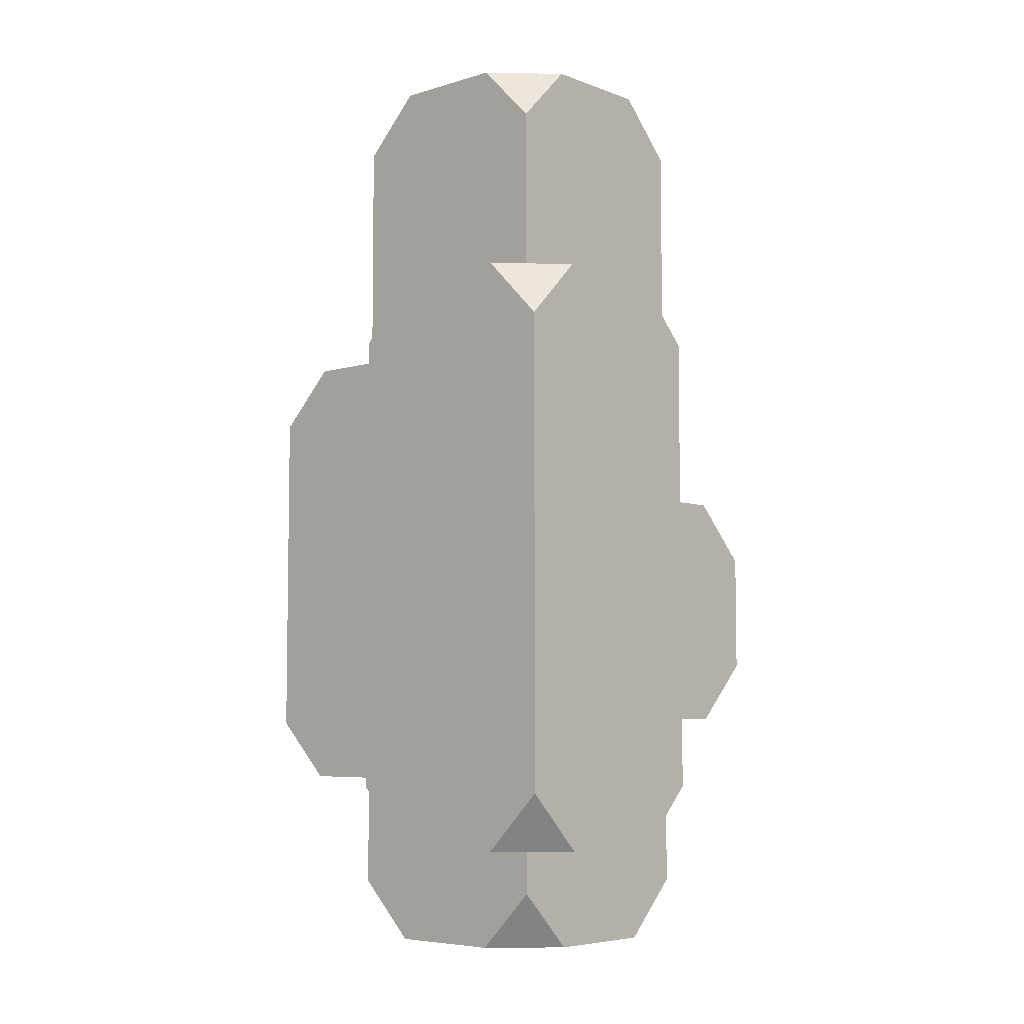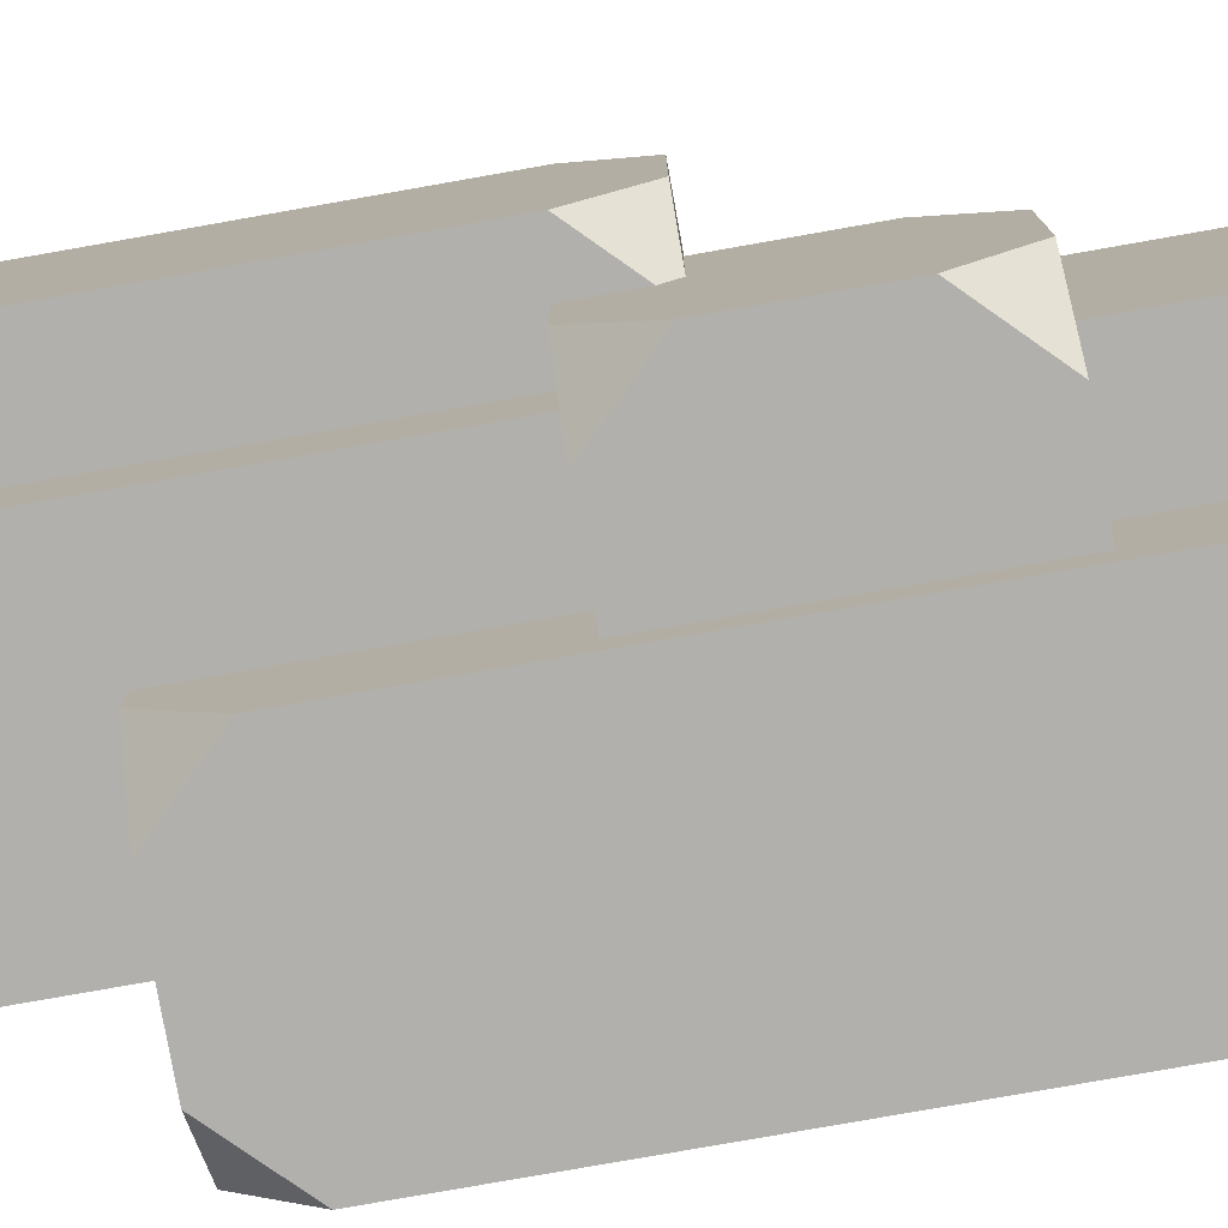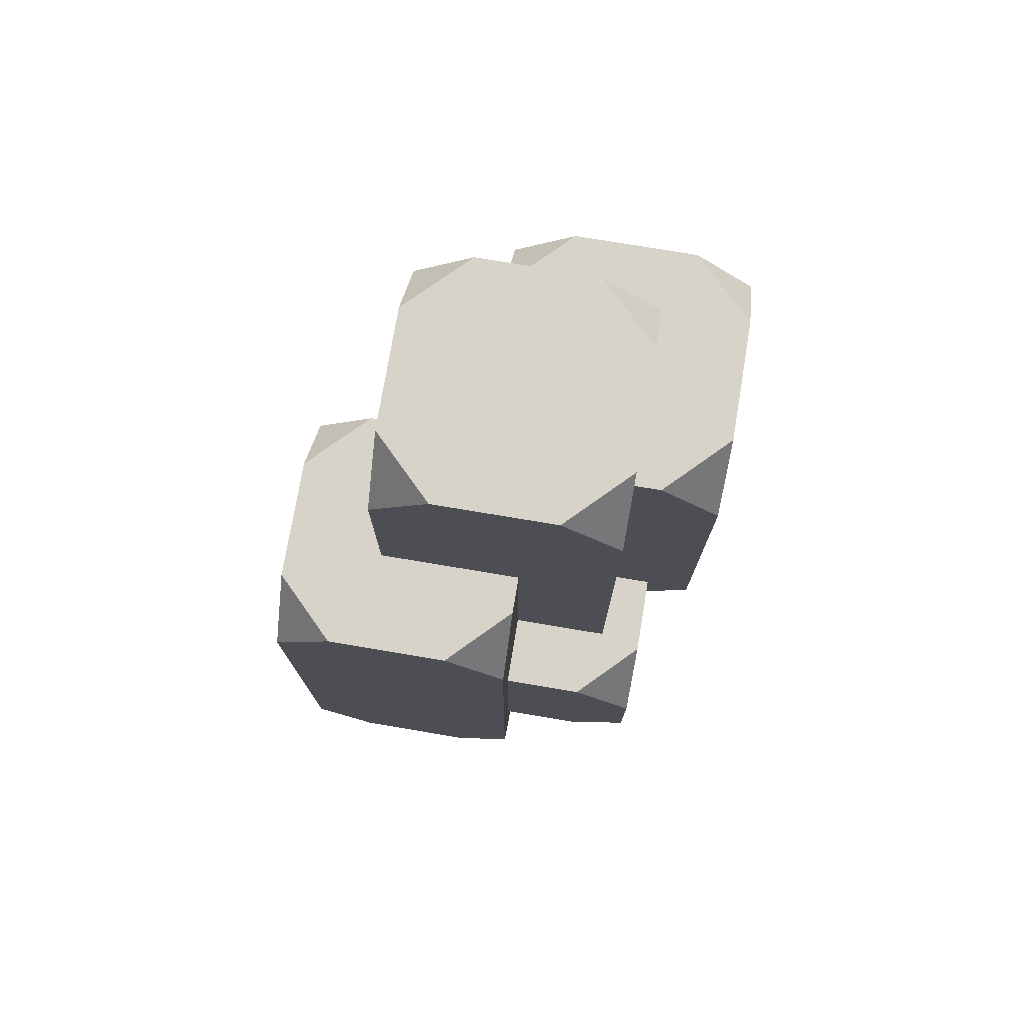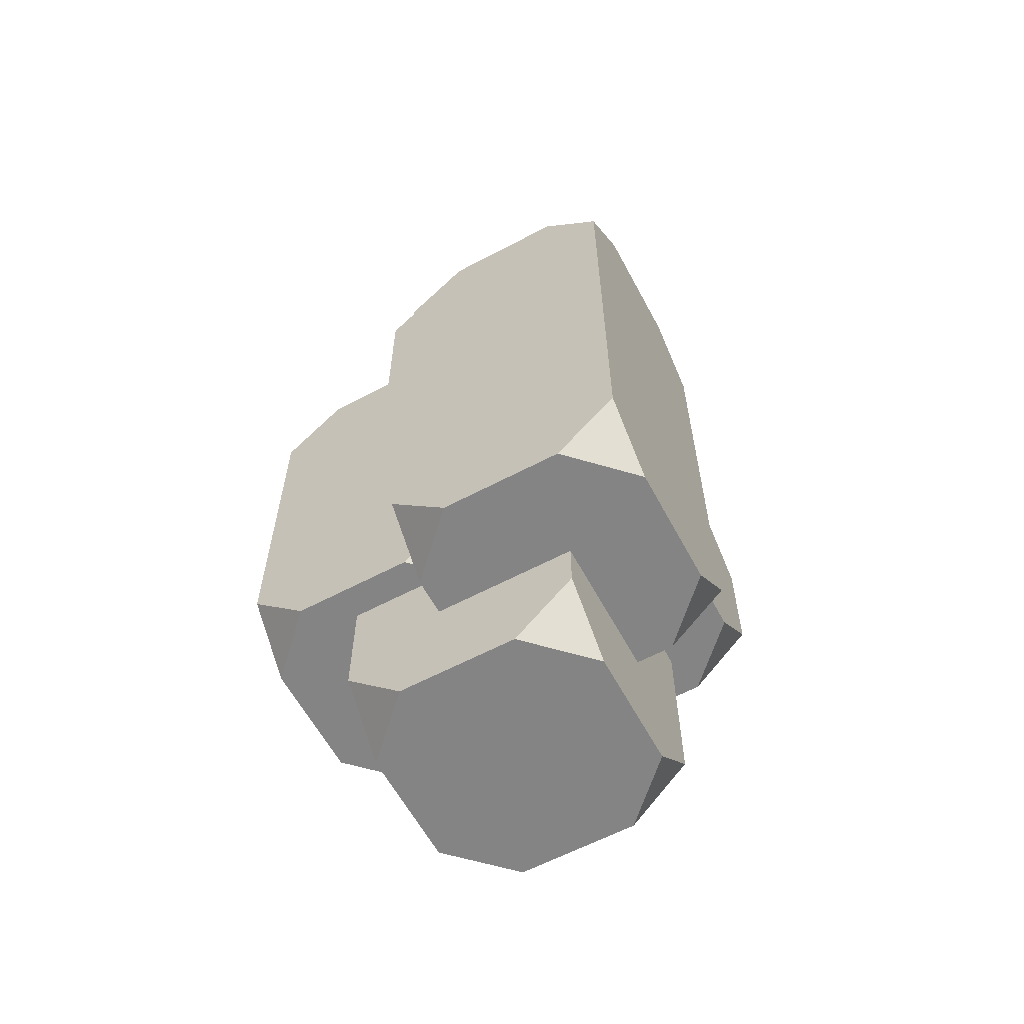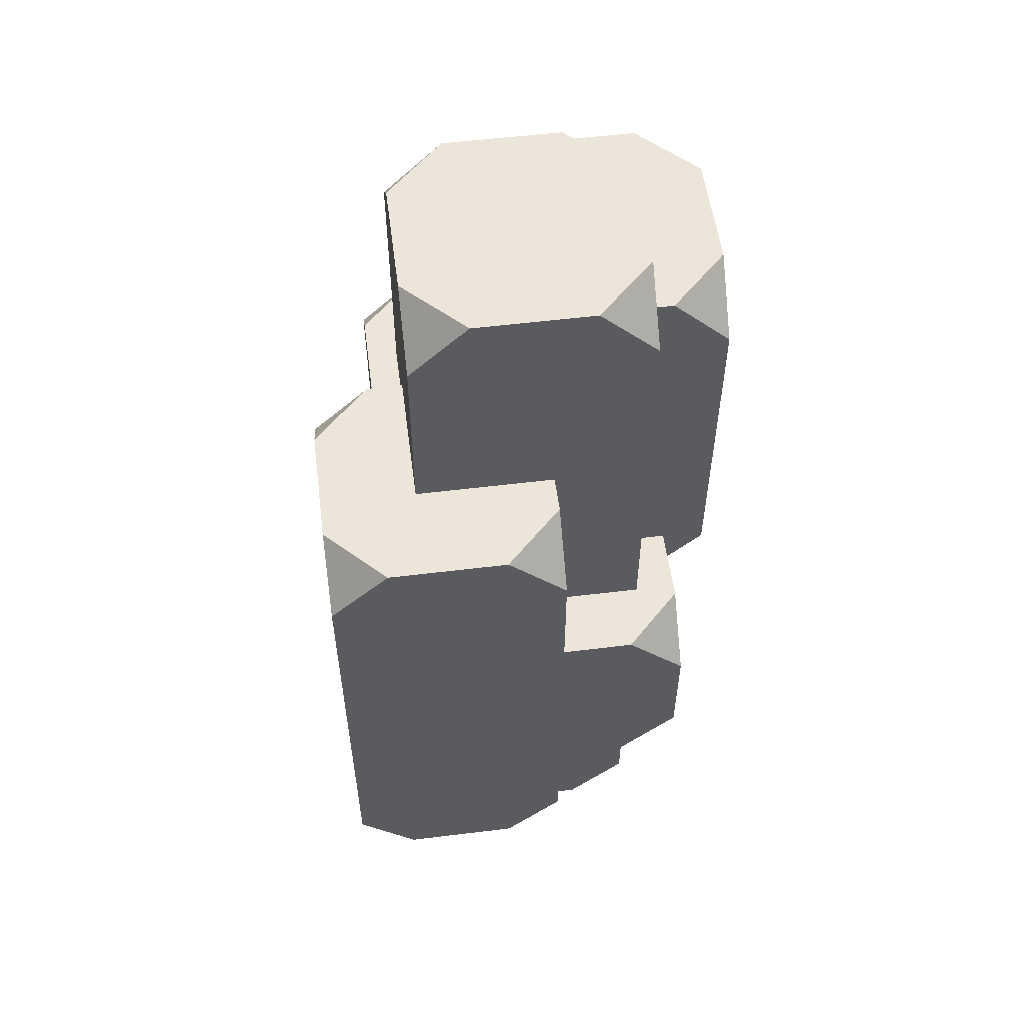
<metadata>
{"format":"obj","ext":"obj","renderer":"f3d","projection":"perspective","resolution":1024,"background":"white","views":[{"elev":-6.0,"azim":132.1,"up":"+Y"},{"elev":-78.8,"azim":-80.0,"up":"+Z"},{"elev":75.8,"azim":-170.5,"up":"+Y"},{"elev":-61.3,"azim":118.3,"up":"+Y"},{"elev":55.1,"azim":172.6,"up":"+Y"}]}
</metadata>
<code>
g frogcave_prism_cluster_tall
v 1 -3 -0.5
v 1 -2.5 -1
v 0.5 -3 -1
v 1 -2.5 1
v 1 -3 0.5
v 0.5 -3 1
v -1 -2.5 1
v -0.5 -3 1
v -1 -3 0.5
v -0.5 -3 -1
v -1 -2.5 -1
v -1 -3 -0.5
v 0.5 5 -1
v 1 4.5 -1
v 1 5 -0.5
v 1 4.5 1
v 0.5 5 1
v 1 5 0.5
v -1 4.5 1
v -1 5 0.5
v -0.5 5 1
v -1 5 -0.5
v -1 4.5 -1
v -0.5 5 -1
v 1.81 -2.081 -1.31
v 1.81 -1.581 -1.81
v 1.31 -2.081 -1.81
v 1.81 -1.581 0.1897
v 1.81 -2.081 -0.3103
v 1.31 -2.081 0.1897
v -0.1897 -1.581 0.1897
v 0.3103 -2.081 0.1897
v -0.1897 -2.081 -0.3103
v 0.3103 -2.081 -1.81
v -0.1897 -1.581 -1.81
v -0.1897 -2.081 -1.31
v 1.31 2.919 -1.81
v 1.81 2.419 -1.81
v 1.81 2.919 -1.31
v 1.81 2.419 0.1897
v 1.31 2.919 0.1897
v 1.81 2.919 -0.3103
v -0.1897 2.419 0.1897
v -0.1897 2.919 -0.3103
v 0.3103 2.919 0.1897
v -0.1897 2.919 -1.31
v -0.1897 2.419 -1.81
v 0.3103 2.919 -1.81
v 1.264 -1.526 0.3902
v 1.264 -1.026 -0.1098
v 0.7645 -1.526 -0.1098
v 1.264 -1.026 1.89
v 1.264 -1.526 1.39
v 0.7645 -1.526 1.89
v -0.7355 -1.026 1.89
v -0.2355 -1.526 1.89
v -0.7355 -1.526 1.39
v -0.2355 -1.526 -0.1098
v -0.7355 -1.026 -0.1098
v -0.7355 -1.526 0.3902
v 0.7645 2.374 -0.1098
v 1.264 1.874 -0.1098
v 1.264 2.374 0.3902
v 1.264 1.874 1.89
v 0.7645 2.374 1.89
v 1.264 2.374 1.39
v -0.7355 1.874 1.89
v -0.7355 2.374 1.39
v -0.2355 2.374 1.89
v -0.7355 2.374 0.3902
v -0.7355 1.874 -0.1098
v -0.2355 2.374 -0.1098
v 0.648 -0.9825 -1.088
v 0.648 -0.4825 -1.588
v 0.148 -0.9825 -1.588
v 0.648 -0.4825 0.4116
v 0.648 -0.9825 -0.08844
v 0.148 -0.9825 0.4116
v -1.352 -0.4825 0.4116
v -0.852 -0.9825 0.4116
v -1.352 -0.9825 -0.08844
v -0.852 -0.9825 -1.588
v -1.352 -0.4825 -1.588
v -1.352 -0.9825 -1.088
v 0.148 1.018 -1.588
v 0.648 0.5175 -1.588
v 0.648 1.018 -1.088
v 0.648 0.5175 0.4116
v 0.148 1.018 0.4116
v 0.648 1.018 -0.08844
v -1.352 0.5175 0.4116
v -1.352 1.018 -0.08844
v -0.852 1.018 0.4116
v -1.352 1.018 -1.088
v -1.352 0.5175 -1.588
v -0.852 1.018 -1.588
v 0.272 0.4588 0.06918
v 0.272 0.9588 -0.4308
v -0.228 0.4588 -0.4308
v 0.272 0.9588 1.569
v 0.272 0.4588 1.069
v -0.228 0.4588 1.569
v -1.728 0.9588 1.569
v -1.228 0.4588 1.569
v -1.728 0.4588 1.069
v -1.228 0.4588 -0.4308
v -1.728 0.9588 -0.4308
v -1.728 0.4588 0.06918
v -0.228 4.359 -0.4308
v 0.272 3.859 -0.4308
v 0.272 4.359 0.06918
v 0.272 3.859 1.569
v -0.228 4.359 1.569
v 0.272 4.359 1.069
v -1.728 3.859 1.569
v -1.728 4.359 1.069
v -1.228 4.359 1.569
v -1.728 4.359 0.06918
v -1.728 3.859 -0.4308
v -1.228 4.359 -0.4308
v 1 -2.5 -1
v 1 4.5 -1
v 0.5 5 -1
v 0.5 -3 -1
v -0.5 5 -1
v -0.5 -3 -1
v -1 -2.5 -1
v -1 4.5 -1
v 0.5 -3 -1
v -0.5 -3 -1
v -1 -3 -0.5
v 1 -3 -0.5
v -1 -3 0.5
v 1 -3 0.5
v -0.5 -3 1
v 0.5 -3 1
v -1 -2.5 1
v -1 -3 0.5
v -1 -3 -0.5
v -1 -2.5 -1
v -1 4.5 1
v -1 4.5 -1
v -1 5 0.5
v -1 5 -0.5
v -1 5 -0.5
v -0.5 5 -1
v 0.5 5 -1
v 1 5 -0.5
v -1 5 0.5
v 1 5 0.5
v -0.5 5 1
v 0.5 5 1
v 1 4.5 1
v 1 -2.5 1
v 0.5 -3 1
v 0.5 5 1
v -0.5 -3 1
v -0.5 5 1
v -1 -2.5 1
v -1 4.5 1
v 1 -2.5 -1
v 1 -3 -0.5
v 1 -3 0.5
v 1 -2.5 1
v 1 4.5 -1
v 1 4.5 1
v 1 5 -0.5
v 1 5 0.5
v 1.81 -1.581 -1.81
v 1.81 2.419 -1.81
v 1.31 2.919 -1.81
v 1.31 -2.081 -1.81
v 0.3103 2.919 -1.81
v 0.3103 -2.081 -1.81
v -0.1897 -1.581 -1.81
v -0.1897 2.419 -1.81
v 1.31 -2.081 -1.81
v 0.3103 -2.081 -1.81
v -0.1897 -2.081 -1.31
v 1.81 -2.081 -1.31
v -0.1897 -2.081 -0.3103
v 1.81 -2.081 -0.3103
v 0.3103 -2.081 0.1897
v 1.31 -2.081 0.1897
v -0.1897 -1.581 0.1897
v -0.1897 -2.081 -0.3103
v -0.1897 -2.081 -1.31
v -0.1897 -1.581 -1.81
v -0.1897 2.419 0.1897
v -0.1897 2.419 -1.81
v -0.1897 2.919 -0.3103
v -0.1897 2.919 -1.31
v -0.1897 2.919 -1.31
v 0.3103 2.919 -1.81
v 1.31 2.919 -1.81
v 1.81 2.919 -1.31
v -0.1897 2.919 -0.3103
v 1.81 2.919 -0.3103
v 0.3103 2.919 0.1897
v 1.31 2.919 0.1897
v 1.81 2.419 0.1897
v 1.81 -1.581 0.1897
v 1.31 -2.081 0.1897
v 1.31 2.919 0.1897
v 0.3103 -2.081 0.1897
v 0.3103 2.919 0.1897
v -0.1897 -1.581 0.1897
v -0.1897 2.419 0.1897
v 1.81 -1.581 -1.81
v 1.81 -2.081 -1.31
v 1.81 -2.081 -0.3103
v 1.81 -1.581 0.1897
v 1.81 2.419 -1.81
v 1.81 2.419 0.1897
v 1.81 2.919 -1.31
v 1.81 2.919 -0.3103
v 1.264 -1.026 -0.1098
v 1.264 1.874 -0.1098
v 0.7645 2.374 -0.1098
v 0.7645 -1.526 -0.1098
v -0.2355 2.374 -0.1098
v -0.2355 -1.526 -0.1098
v -0.7355 -1.026 -0.1098
v -0.7355 1.874 -0.1098
v 0.7645 -1.526 -0.1098
v -0.2355 -1.526 -0.1098
v -0.7355 -1.526 0.3902
v 1.264 -1.526 0.3902
v -0.7355 -1.526 1.39
v 1.264 -1.526 1.39
v -0.2355 -1.526 1.89
v 0.7645 -1.526 1.89
v -0.7355 -1.026 1.89
v -0.7355 -1.526 1.39
v -0.7355 -1.526 0.3902
v -0.7355 -1.026 -0.1098
v -0.7355 1.874 1.89
v -0.7355 1.874 -0.1098
v -0.7355 2.374 1.39
v -0.7355 2.374 0.3902
v -0.7355 2.374 0.3902
v -0.2355 2.374 -0.1098
v 0.7645 2.374 -0.1098
v 1.264 2.374 0.3902
v -0.7355 2.374 1.39
v 1.264 2.374 1.39
v -0.2355 2.374 1.89
v 0.7645 2.374 1.89
v 1.264 1.874 1.89
v 1.264 -1.026 1.89
v 0.7645 -1.526 1.89
v 0.7645 2.374 1.89
v -0.2355 -1.526 1.89
v -0.2355 2.374 1.89
v -0.7355 1.874 1.89
v -0.7355 -1.026 1.89
v 1.264 -1.026 -0.1098
v 1.264 -1.526 0.3902
v 1.264 -1.526 1.39
v 1.264 -1.026 1.89
v 1.264 1.874 -0.1098
v 1.264 1.874 1.89
v 1.264 2.374 0.3902
v 1.264 2.374 1.39
v 0.148 -0.9825 -1.588
v 0.648 -0.4825 -1.588
v 0.648 0.5175 -1.588
v 0.148 1.018 -1.588
v -0.852 -0.9825 -1.588
v -0.852 1.018 -1.588
v -1.352 -0.4825 -1.588
v -1.352 0.5175 -1.588
v 0.648 -0.9825 -1.088
v 0.148 -0.9825 -1.588
v -0.852 -0.9825 -1.588
v -1.352 -0.9825 -1.088
v -1.352 -0.9825 -0.08844
v 0.648 -0.9825 -0.08844
v -0.852 -0.9825 0.4116
v 0.148 -0.9825 0.4116
v -1.352 -0.4825 0.4116
v -1.352 -0.9825 -0.08844
v -1.352 -0.9825 -1.088
v -1.352 -0.4825 -1.588
v -1.352 0.5175 0.4116
v -1.352 0.5175 -1.588
v -1.352 1.018 -0.08844
v -1.352 1.018 -1.088
v -1.352 1.018 -1.088
v -0.852 1.018 -1.588
v 0.148 1.018 -1.588
v 0.648 1.018 -1.088
v -1.352 1.018 -0.08844
v 0.648 1.018 -0.08844
v -0.852 1.018 0.4116
v 0.148 1.018 0.4116
v 0.648 0.5175 0.4116
v 0.648 -0.4825 0.4116
v 0.148 -0.9825 0.4116
v 0.148 1.018 0.4116
v -0.852 -0.9825 0.4116
v -0.852 1.018 0.4116
v -1.352 0.5175 0.4116
v -1.352 -0.4825 0.4116
v 0.648 -0.4825 -1.588
v 0.648 -0.9825 -1.088
v 0.648 -0.9825 -0.08844
v 0.648 -0.4825 0.4116
v 0.648 0.5175 -1.588
v 0.648 0.5175 0.4116
v 0.648 1.018 -1.088
v 0.648 1.018 -0.08844
v 0.272 0.9588 -0.4308
v 0.272 3.859 -0.4308
v -0.228 4.359 -0.4308
v -0.228 0.4588 -0.4308
v -1.228 4.359 -0.4308
v -1.228 0.4588 -0.4308
v -1.728 0.9588 -0.4308
v -1.728 3.859 -0.4308
v -0.228 0.4588 -0.4308
v -1.228 0.4588 -0.4308
v -1.728 0.4588 0.06918
v 0.272 0.4588 0.06918
v -1.728 0.4588 1.069
v 0.272 0.4588 1.069
v -1.228 0.4588 1.569
v -0.228 0.4588 1.569
v -1.728 0.9588 1.569
v -1.728 0.4588 1.069
v -1.728 0.4588 0.06918
v -1.728 0.9588 -0.4308
v -1.728 3.859 1.569
v -1.728 3.859 -0.4308
v -1.728 4.359 1.069
v -1.728 4.359 0.06918
v -1.728 4.359 0.06918
v -1.228 4.359 -0.4308
v -0.228 4.359 -0.4308
v 0.272 4.359 0.06918
v -1.728 4.359 1.069
v 0.272 4.359 1.069
v -1.228 4.359 1.569
v -0.228 4.359 1.569
v 0.272 3.859 1.569
v 0.272 0.9588 1.569
v -0.228 0.4588 1.569
v -0.228 4.359 1.569
v -1.228 0.4588 1.569
v -1.228 4.359 1.569
v -1.728 3.859 1.569
v -1.728 0.9588 1.569
v 0.272 0.9588 -0.4308
v 0.272 0.4588 0.06918
v 0.272 0.4588 1.069
v 0.272 0.9588 1.569
v 0.272 3.859 -0.4308
v 0.272 3.859 1.569
v 0.272 4.359 0.06918
v 0.272 4.359 1.069
g frogcave_prism_cluster_tall_0
f 3 2 1
f 6 5 4
f 9 8 7
f 12 11 10
f 15 14 13
f 18 17 16
f 21 20 19
f 24 23 22
f 27 26 25
f 30 29 28
f 33 32 31
f 36 35 34
f 39 38 37
f 42 41 40
f 45 44 43
f 48 47 46
f 51 50 49
f 54 53 52
f 57 56 55
f 60 59 58
f 63 62 61
f 66 65 64
f 69 68 67
f 72 71 70
f 75 74 73
f 78 77 76
f 81 80 79
f 84 83 82
f 87 86 85
f 90 89 88
f 93 92 91
f 96 95 94
f 99 98 97
f 102 101 100
f 105 104 103
f 108 107 106
f 111 110 109
f 114 113 112
f 117 116 115
f 120 119 118
f 123 122 121
f 121 124 123
f 124 125 123
f 124 126 125
f 126 127 125
f 127 128 125
f 131 130 129
f 129 132 131
f 132 133 131
f 132 134 133
f 134 135 133
f 134 136 135
f 139 138 137
f 137 140 139
f 137 141 140
f 141 142 140
f 141 143 142
f 143 144 142
f 147 146 145
f 145 148 147
f 145 149 148
f 149 150 148
f 149 151 150
f 151 152 150
f 155 154 153
f 153 156 155
f 156 157 155
f 156 158 157
f 158 159 157
f 158 160 159
f 163 162 161
f 161 164 163
f 161 165 164
f 165 166 164
f 165 167 166
f 167 168 166
f 171 170 169
f 169 172 171
f 172 173 171
f 172 174 173
f 174 175 173
f 175 176 173
f 179 178 177
f 177 180 179
f 180 181 179
f 180 182 181
f 182 183 181
f 182 184 183
f 187 186 185
f 185 188 187
f 185 189 188
f 189 190 188
f 189 191 190
f 191 192 190
f 195 194 193
f 193 196 195
f 193 197 196
f 197 198 196
f 197 199 198
f 199 200 198
f 203 202 201
f 201 204 203
f 204 205 203
f 204 206 205
f 206 207 205
f 206 208 207
f 211 210 209
f 209 212 211
f 209 213 212
f 213 214 212
f 213 215 214
f 215 216 214
f 219 218 217
f 217 220 219
f 220 221 219
f 220 222 221
f 222 223 221
f 223 224 221
f 227 226 225
f 225 228 227
f 228 229 227
f 228 230 229
f 230 231 229
f 230 232 231
f 235 234 233
f 233 236 235
f 233 237 236
f 237 238 236
f 237 239 238
f 239 240 238
f 243 242 241
f 241 244 243
f 241 245 244
f 245 246 244
f 245 247 246
f 247 248 246
f 251 250 249
f 249 252 251
f 252 253 251
f 252 254 253
f 254 255 253
f 255 256 253
f 259 258 257
f 257 260 259
f 257 261 260
f 261 262 260
f 261 263 262
f 263 264 262
f 267 266 265
f 265 268 267
f 265 269 268
f 269 270 268
f 269 271 270
f 271 272 270
f 275 274 273
f 273 276 275
f 273 277 276
f 273 278 277
f 278 279 277
f 278 280 279
f 283 282 281
f 281 284 283
f 281 285 284
f 285 286 284
f 285 287 286
f 287 288 286
f 291 290 289
f 289 292 291
f 289 293 292
f 293 294 292
f 293 295 294
f 295 296 294
f 299 298 297
f 297 300 299
f 300 301 299
f 300 302 301
f 302 303 301
f 303 304 301
f 307 306 305
f 305 308 307
f 305 309 308
f 309 310 308
f 309 311 310
f 311 312 310
f 315 314 313
f 313 316 315
f 316 317 315
f 316 318 317
f 318 319 317
f 319 320 317
f 323 322 321
f 321 324 323
f 324 325 323
f 324 326 325
f 326 327 325
f 326 328 327
f 331 330 329
f 329 332 331
f 329 333 332
f 333 334 332
f 333 335 334
f 335 336 334
f 339 338 337
f 337 340 339
f 337 341 340
f 341 342 340
f 341 343 342
f 343 344 342
f 347 346 345
f 345 348 347
f 348 349 347
f 348 350 349
f 350 351 349
f 351 352 349
f 355 354 353
f 353 356 355
f 353 357 356
f 357 358 356
f 357 359 358
f 359 360 358

</code>
